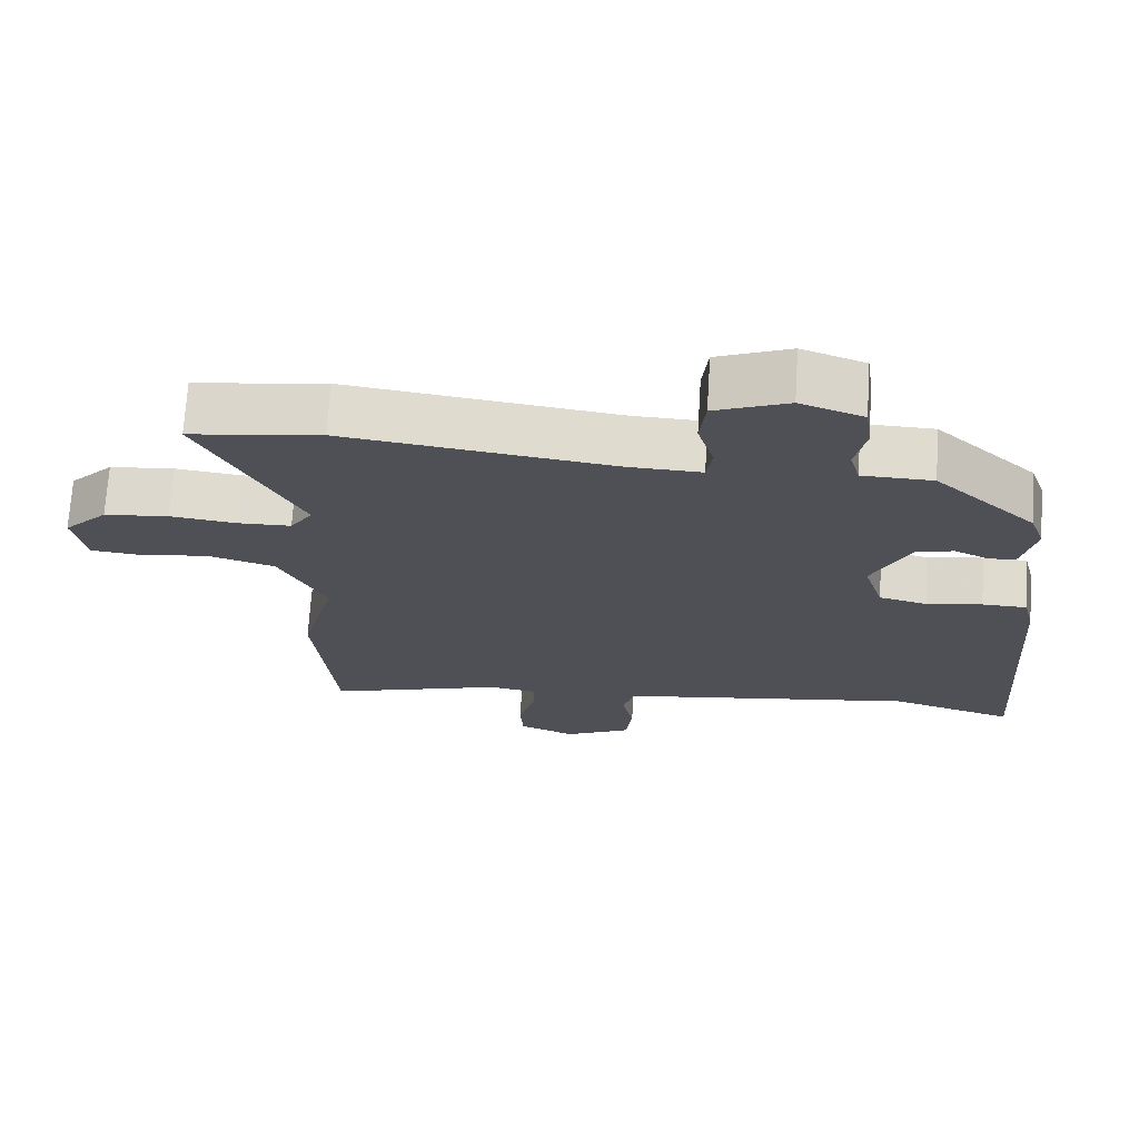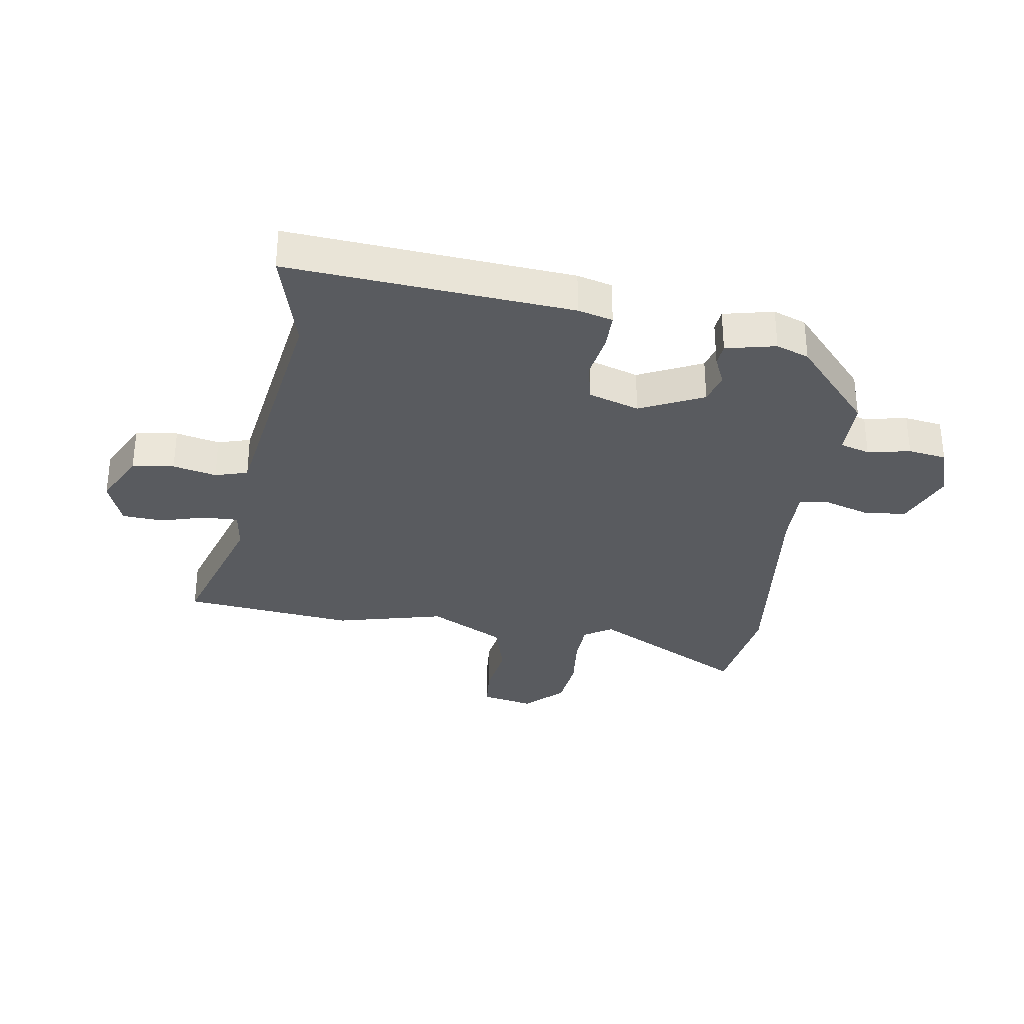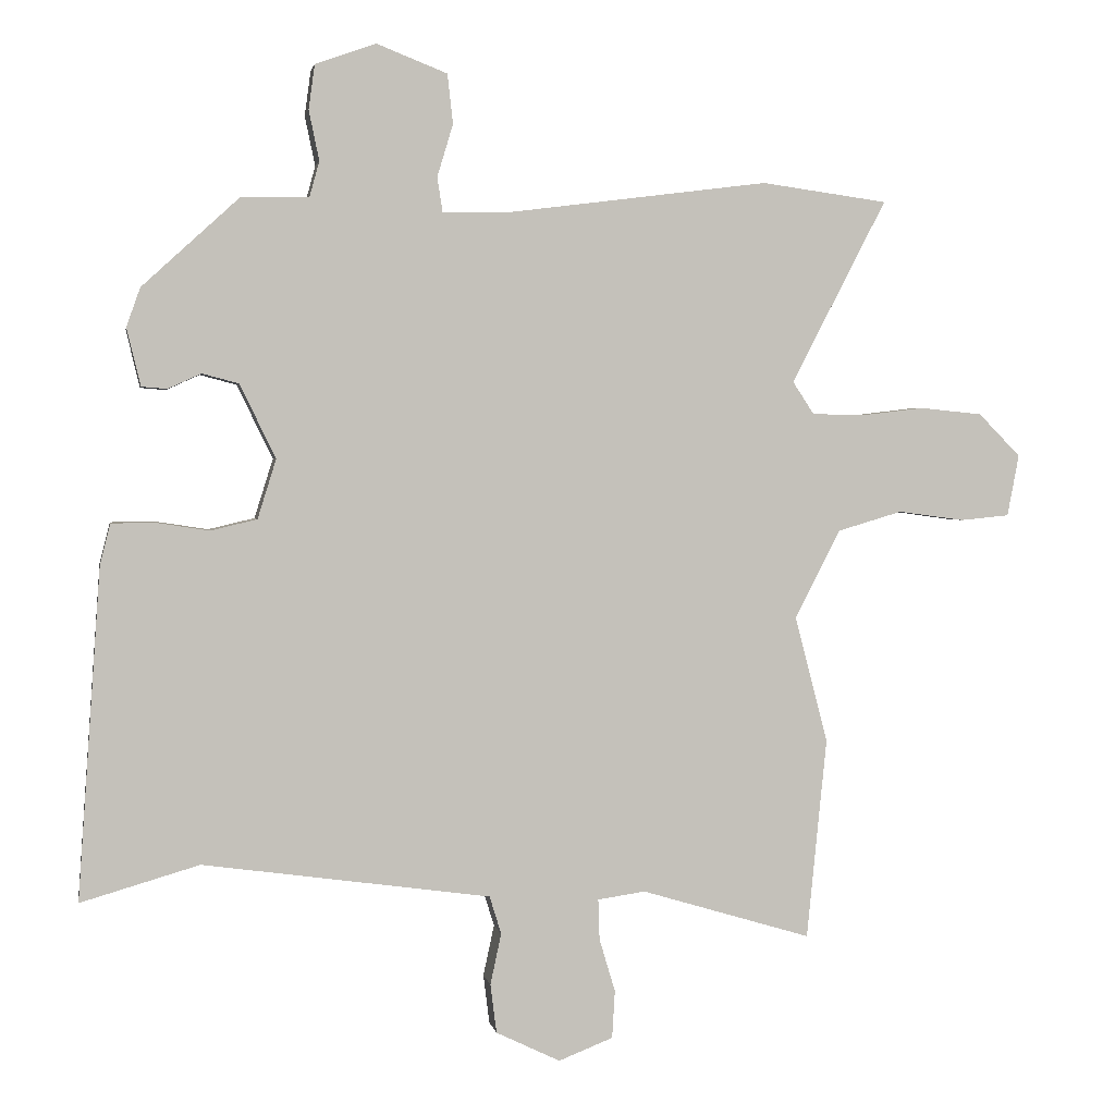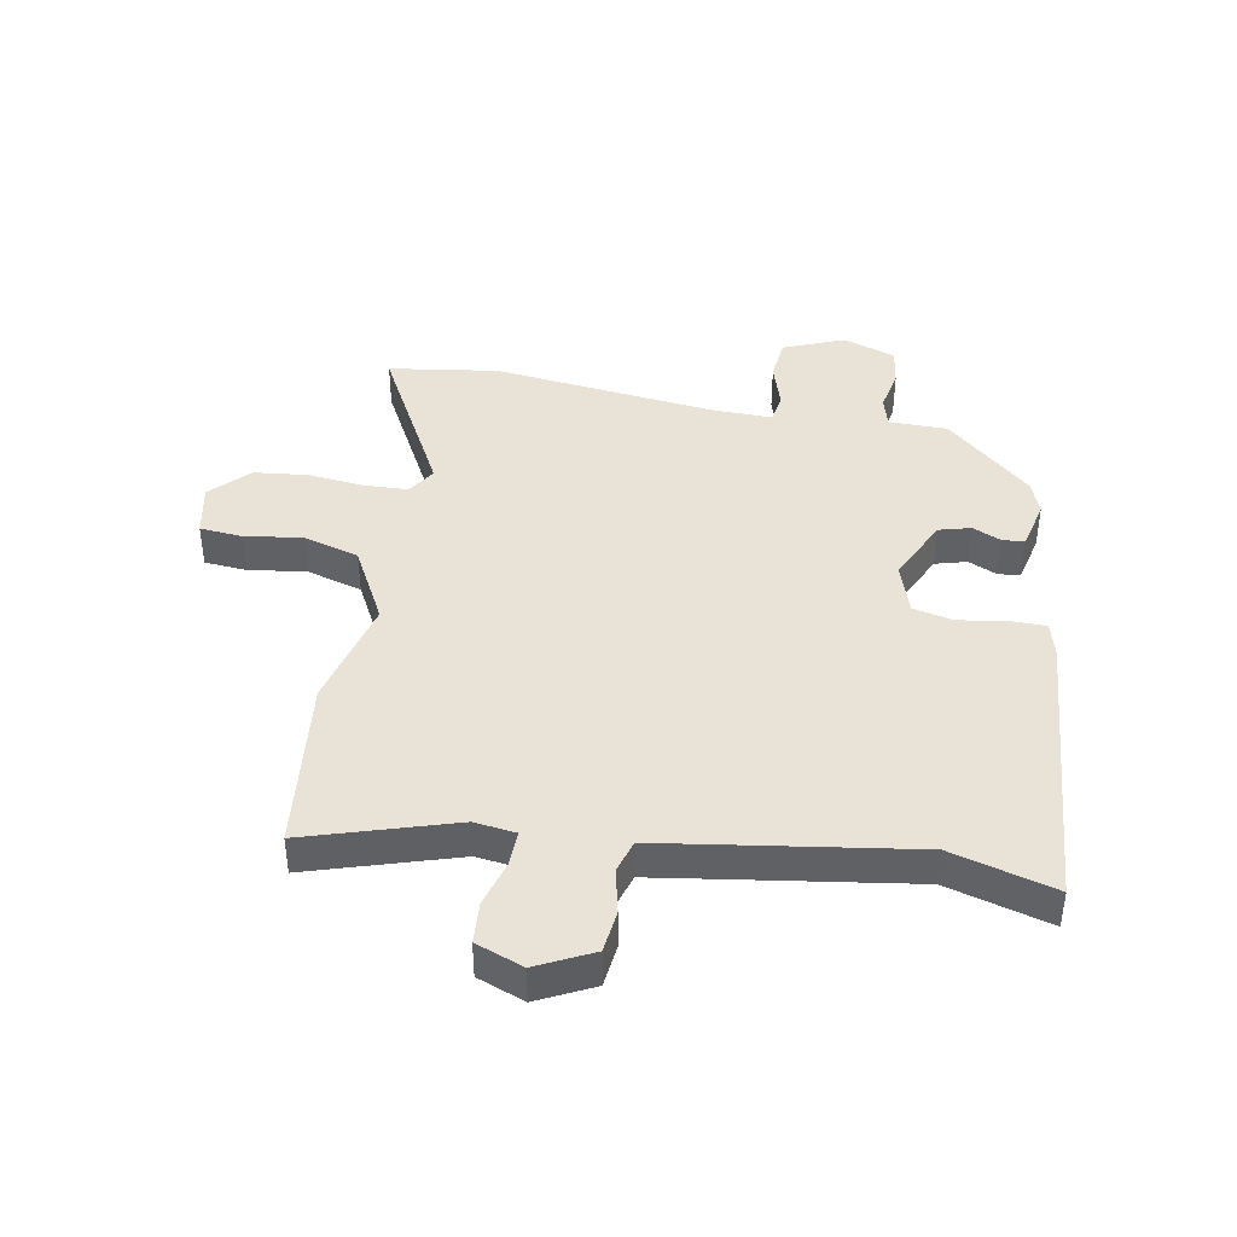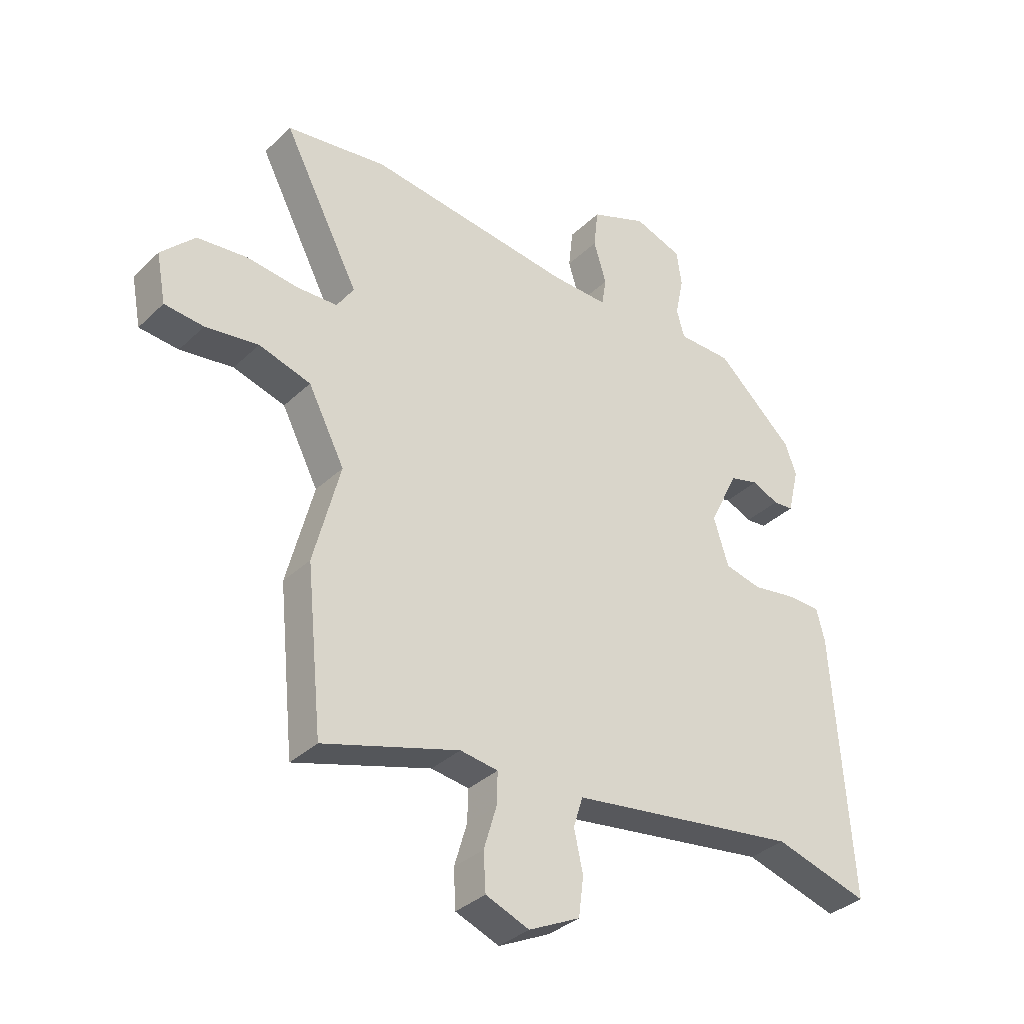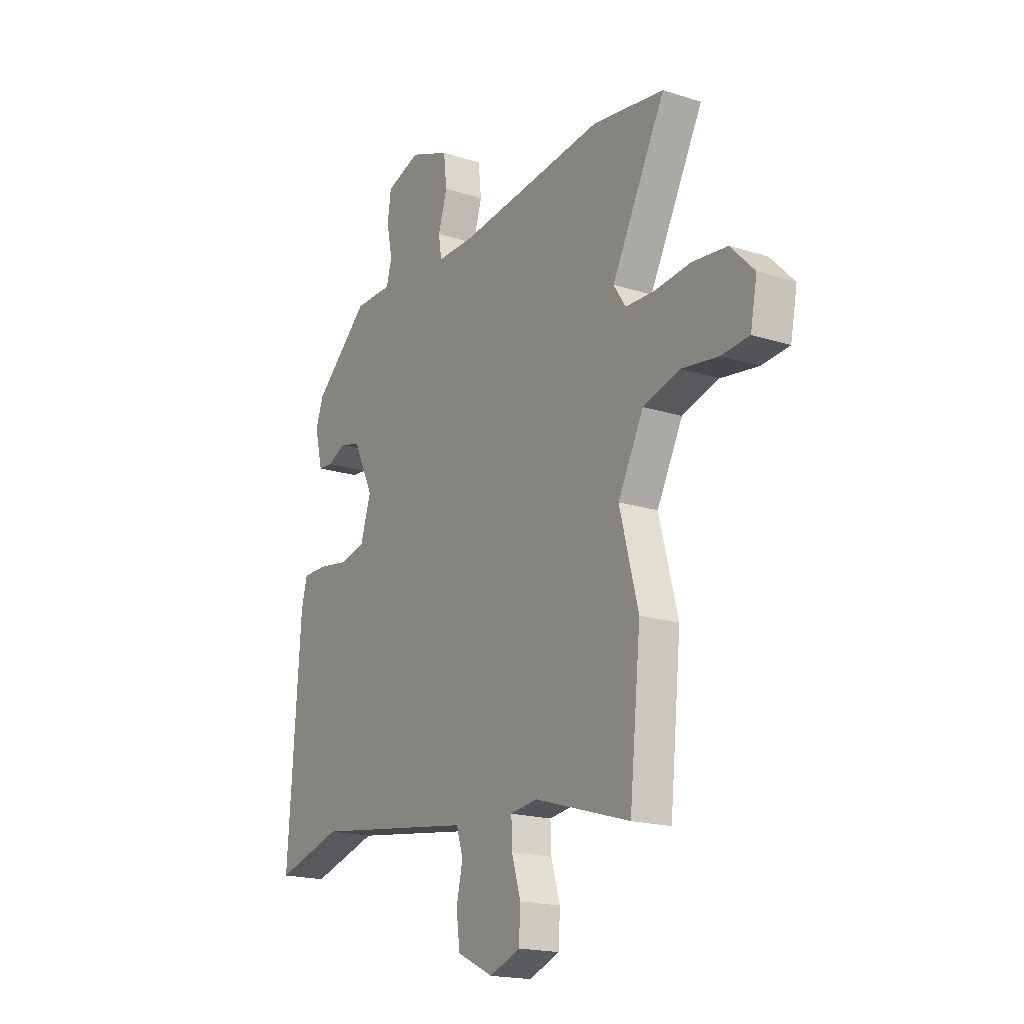
<metadata>
{"format":"obj","ext":"obj","renderer":"f3d","projection":"perspective","resolution":1024,"background":"white","views":[{"elev":70.6,"azim":-176.4,"up":"+Z"},{"elev":-32.1,"azim":-99.5,"up":"+Y"},{"elev":2.3,"azim":-10.0,"up":"+Z"},{"elev":41.7,"azim":-170.3,"up":"+Y"},{"elev":-34.5,"azim":141.5,"up":"+Z"},{"elev":-18.3,"azim":58.1,"up":"+Z"}]}
</metadata>
<code>
v -0.484 0.07 0.349
v -0.343 0.07 0.478
v -0.245 0.07 0.48
v -0.231 0.07 0.531
v -0.246 0.07 0.603
v -0.237 0.07 0.668
v -0.149 0.07 0.699
v -0.047 0.07 0.659
v -0.039 0.07 0.587
v -0.062 0.07 0.511
v -0.054 0.07 0.46
v 0.047 0.07 0.463
v 0.421 0.07 0.511
v 0.604 0.07 0.486
v 0.466 0.07 0.22
v 0.497 0.07 0.173
v 0.571 0.07 0.171
v 0.664 0.07 0.182
v 0.754 0.07 0.173
v 0.815 0.07 0.111
v 0.798 0.07 0.022
v 0.727 0.07 0.015
v 0.631 0.07 0.028
v 0.537 0.07 0
v 0.471 0.07 -0.128
v 0.519 0.07 -0.312
v 0.49 0.07 -0.603
v 0.243 0.07 -0.529
v 0.174 0.07 -0.539
v 0.176 0.07 -0.598
v 0.199 0.07 -0.675
v 0.195 0.07 -0.744
v 0.116 0.07 -0.775
v 0.023 0.07 -0.73
v 0.014 0.07 -0.659
v 0.03 0.07 -0.585
v 0.013 0.07 -0.53
v -0.094 0.07 -0.515
v -0.404 0.07 -0.472
v -0.576 0.07 -0.522
v -0.543 0.07 -0.043
v -0.528 0.07 0.016
v -0.466 0.07 0.017
v -0.388 0.07 0.005
v -0.321 0.07 0.021
v -0.294 0.07 0.107
v -0.346 0.07 0.214
v -0.399 0.07 0.228
v -0.447 0.07 0.206
v -0.484 0.07 0.209
v -0.504 0.07 0.293
v -0.484 0 0.349
v -0.343 0 0.478
v -0.245 0 0.48
v -0.231 0 0.531
v -0.246 0 0.603
v -0.237 0 0.668
v -0.149 0 0.699
v -0.047 0 0.659
v -0.039 0 0.587
v -0.062 0 0.511
v -0.054 0 0.46
v 0.047 0 0.463
v 0.421 0 0.511
v 0.604 0 0.486
v 0.466 0 0.22
v 0.497 0 0.173
v 0.571 0 0.171
v 0.664 0 0.182
v 0.754 0 0.173
v 0.815 0 0.111
v 0.798 0 0.022
v 0.727 0 0.015
v 0.631 0 0.028
v 0.537 0 0
v 0.471 0 -0.128
v 0.519 0 -0.312
v 0.49 0 -0.603
v 0.243 0 -0.529
v 0.174 0 -0.539
v 0.176 0 -0.598
v 0.199 0 -0.675
v 0.195 0 -0.744
v 0.116 0 -0.775
v 0.023 0 -0.73
v 0.014 0 -0.659
v 0.03 0 -0.585
v 0.013 0 -0.53
v -0.094 0 -0.515
v -0.404 0 -0.472
v -0.576 0 -0.522
v -0.543 0 -0.043
v -0.528 0 0.016
v -0.466 0 0.017
v -0.388 0 0.005
v -0.321 0 0.021
v -0.294 0 0.107
v -0.346 0 0.214
v -0.399 0 0.228
v -0.447 0 0.206
v -0.484 0 0.209
v -0.504 0 0.293
f 1 2 3
f 51 1 3
f 50 51 3
f 49 50 3
f 48 49 3
f 47 48 3
f 46 47 3
f 42 43 44
f 41 42 44
f 40 41 44
f 39 40 44
f 38 39 44 45
f 37 38 45 46
f 34 35 36
f 33 34 36
f 32 33 36
f 31 32 36
f 30 31 36
f 29 30 36 37
f 46 3 4
f 37 46 4
f 29 37 4
f 28 29 4
f 28 4 5
f 27 28 5
f 26 27 5
f 25 26 5
f 21 22 23
f 20 21 23
f 19 20 23
f 18 19 23
f 17 18 23
f 16 17 23 24
f 15 16 24 25
f 12 13 14 15
f 11 12 15 25
f 8 9 10
f 7 8 10
f 6 7 10
f 5 6 10
f 5 10 11
f 5 11 25
f 54 53 52
f 54 52 102
f 54 102 101
f 54 101 100
f 54 100 99
f 54 99 98
f 54 98 97
f 95 94 93
f 95 93 92
f 95 92 91
f 95 91 90
f 96 95 90 89
f 97 96 89 88
f 87 86 85
f 87 85 84
f 87 84 83
f 87 83 82
f 87 82 81
f 88 87 81 80
f 55 54 97
f 55 97 88
f 55 88 80
f 55 80 79
f 56 55 79
f 56 79 78
f 56 78 77
f 56 77 76
f 74 73 72
f 74 72 71
f 74 71 70
f 74 70 69
f 74 69 68
f 75 74 68 67
f 76 75 67 66
f 66 65 64 63
f 76 66 63 62
f 61 60 59
f 61 59 58
f 61 58 57
f 61 57 56
f 62 61 56
f 76 62 56
f 1 52 53 2
f 2 53 54 3
f 3 54 55 4
f 4 55 56 5
f 5 56 57 6
f 6 57 58 7
f 7 58 59 8
f 8 59 60 9
f 9 60 61 10
f 10 61 62 11
f 11 62 63 12
f 12 63 64 13
f 13 64 65 14
f 14 65 66 15
f 15 66 67 16
f 16 67 68 17
f 17 68 69 18
f 18 69 70 19
f 19 70 71 20
f 20 71 72 21
f 21 72 73 22
f 22 73 74 23
f 23 74 75 24
f 24 75 76 25
f 25 76 77 26
f 26 77 78 27
f 27 78 79 28
f 28 79 80 29
f 29 80 81 30
f 30 81 82 31
f 31 82 83 32
f 32 83 84 33
f 33 84 85 34
f 34 85 86 35
f 35 86 87 36
f 36 87 88 37
f 37 88 89 38
f 38 89 90 39
f 39 90 91 40
f 40 91 92 41
f 41 92 93 42
f 42 93 94 43
f 43 94 95 44
f 44 95 96 45
f 45 96 97 46
f 46 97 98 47
f 47 98 99 48
f 48 99 100 49
f 49 100 101 50
f 50 101 102 51
f 51 102 52 1

</code>
